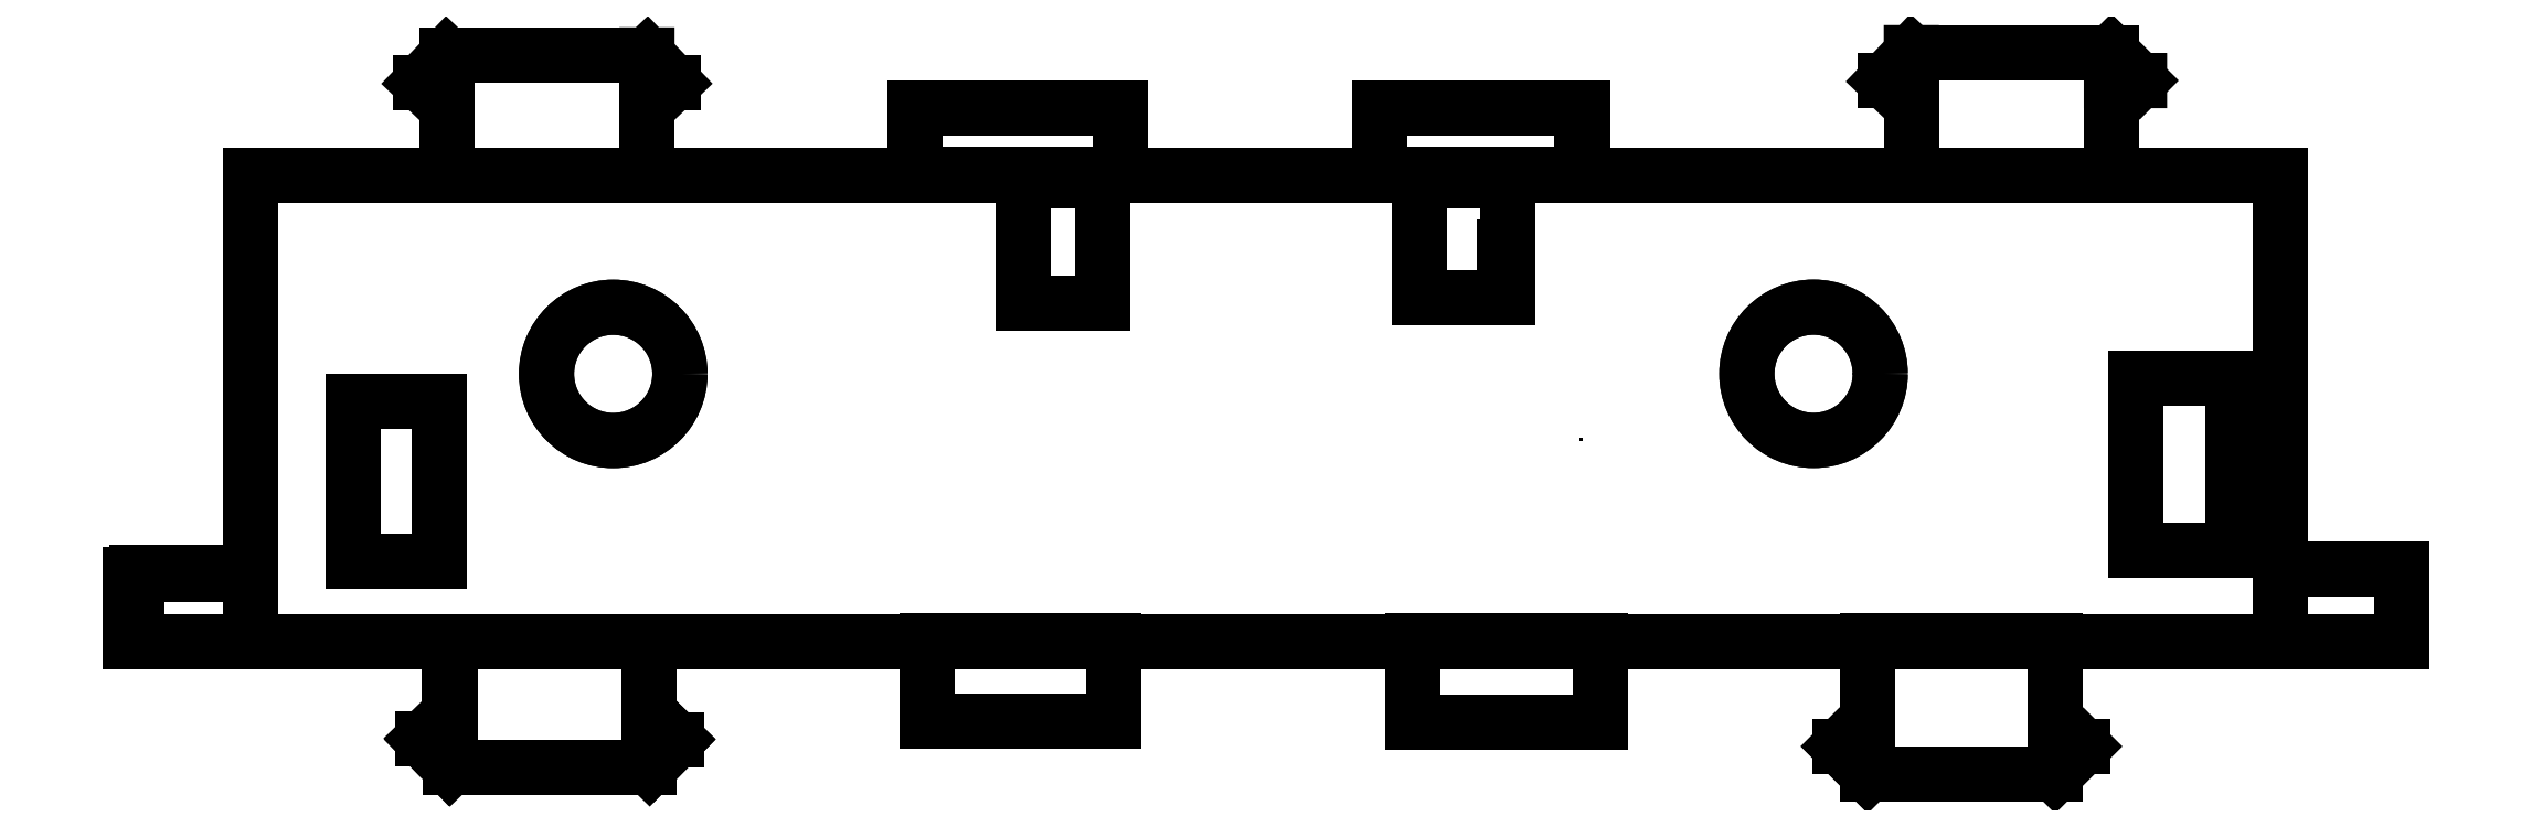
<metadata>
{"format":"dxf","ext":"dxf","renderer":"ezdxf+matplotlib","layout":"modelspace","background":"white","min_lineweight":24,"dpi":150}
</metadata>
<code>
0
SECTION
2
ENTITIES
0
3DSOLID
8
0
347
7A
290
     1
2
{c8efa864-5c13-e74e-a493-bfb3f6d8b068}
350
0
0
POINT
8
part1 v8_Sketch2
10
0
20
0
30
0
0
POINT
8
part1 v8_Sketch3
10
0
20
0
30
0
0
LINE
8
part1 v8_Sketch3
10
-9.974
20
-1.517
30
0
11
-9.974
21
1.983
31
0
0
LINE
8
part1 v8_Sketch3
10
-9.974
20
1.983
30
0
11
5.247
21
1.983
31
0
0
LINE
8
part1 v8_Sketch3
10
5.247
20
-1.517
30
0
11
-9.974
21
-1.517
31
0
0
LINE
8
part1 v8_Sketch3
10
5.247
20
1.983
30
0
11
5.247
21
-1.517
31
0
0
POINT
8
part1 v8_Sketch4
10
0
20
0
30
0
0
LINE
8
part1 v8_Sketch4
10
-1.503
20
2.483
30
0
11
-1.503
21
1.983
31
0
0
LINE
8
part1 v8_Sketch4
10
-4.989
20
2.483
30
0
11
-4.989
21
1.983
31
0
0
LINE
8
part1 v8_Sketch4
10
-3.45
20
2.483
30
0
11
-3.45
21
1.983
31
0
0
LINE
8
part1 v8_Sketch4
10
-4.989
20
1.983
30
0
11
0.01382
21
1.983
31
0
0
LINE
8
part1 v8_Sketch4
10
0.01382
20
1.983
30
0
11
0.01382
21
2.483
31
0
0
POINT
8
part1 v8_Sketch5
10
0
20
0
30
0
0
LINE
8
part1 v8_Sketch5
10
5.246
20
-0.9715
30
0
11
6.158
21
-0.9715
31
0
0
LINE
8
part1 v8_Sketch5
10
5.246
20
-1.517
30
0
11
5.246
21
-0.9715
31
0
0
LINE
8
part1 v8_Sketch5
10
6.158
20
-1.517
30
0
11
6.158
21
-0.9835
31
0
0
LINE
8
part1 v8_Sketch5
10
6.158
20
-0.9715
30
0
11
6.158
21
-1.517
31
0
0
LINE
8
part1 v8_Sketch5
10
6.158
20
-1.517
30
0
11
5.246
21
-1.517
31
0
0
LINE
8
part1 v8_Sketch5
10
5.247
20
-1.517
30
0
11
6.158
21
-1.517
31
0
0
POINT
8
part1 v8_Sketch6
10
0
20
0
30
0
0
LINE
8
part1 v8_Sketch6
10
-1.208
20
1.06
30
0
11
-0.5486
21
1.06
31
0
0
LINE
8
part1 v8_Sketch6
10
-0.5486
20
1.06
30
0
11
-0.5486
21
1.983
31
0
0
LINE
8
part1 v8_Sketch6
10
-9.975
20
-1.517
30
0
11
-10.87
21
-1.517
31
0
0
LINE
8
part1 v8_Sketch6
10
-10.87
20
-1.015
30
0
11
-9.975
21
-1.015
31
0
0
LINE
8
part1 v8_Sketch6
10
-9.975
20
-1.015
30
0
11
-9.975
21
-1.517
31
0
0
LINE
8
part1 v8_Sketch6
10
-0.5486
20
1.983
30
0
11
-1.208
21
1.983
31
0
0
LINE
8
part1 v8_Sketch6
10
-4.183
20
1.984
30
0
11
-3.583
21
1.984
31
0
0
LINE
8
part1 v8_Sketch6
10
-0.5486
20
1.983
30
0
11
-0.5486
21
1.445
31
0
0
LINE
8
part1 v8_Sketch6
10
-4.183
20
1.016
30
0
11
-4.183
21
1.984
31
0
0
LINE
8
part1 v8_Sketch6
10
-10.87
20
-1.517
30
0
11
-10.87
21
-1.015
31
0
0
LINE
8
part1 v8_Sketch6
10
-0.5486
20
1.445
30
0
11
-0.574
21
1.445
31
0
0
LINE
8
part1 v8_Sketch6
10
-3.583
20
1.984
30
0
11
-3.583
21
1.016
31
0
0
LINE
8
part1 v8_Sketch6
10
-1.208
20
1.983
30
0
11
-1.208
21
1.06
31
0
0
LINE
8
part1 v8_Sketch6
10
-3.583
20
1.016
30
0
11
-4.183
21
1.016
31
0
0
POINT
8
part1 v8_Sketch7
10
0
20
0
30
0
0
LINE
8
part1 v8_Sketch7
10
-8.5
20
1.984
30
0
11
-7
21
1.984
31
0
0
LINE
8
part1 v8_Sketch7
10
-7
20
1.984
30
0
11
-7
21
2.884
31
0
0
LINE
8
part1 v8_Sketch7
10
-7
20
2.884
30
0
11
-8.5
21
2.884
31
0
0
LINE
8
part1 v8_Sketch7
10
-8.5
20
2.884
30
0
11
-8.5
21
1.984
31
0
0
POINT
8
part1 v8_Sketch8
10
0
20
0
30
0
0
POINT
8
part1 v8_Sketch9
10
0
20
0
30
0
0
LINE
8
part1 v8_Sketch9
10
2.48
20
2.9
30
0
11
3.98
21
2.9
31
0
0
LINE
8
part1 v8_Sketch9
10
3.98
20
2.9
30
0
11
3.98
21
1.983
31
0
0
LINE
8
part1 v8_Sketch9
10
3.98
20
1.983
30
0
11
2.48
21
1.983
31
0
0
LINE
8
part1 v8_Sketch9
10
2.48
20
1.983
30
0
11
2.48
21
2.9
31
0
0
POINT
8
part1 v8_Sketch11
10
0
20
0
30
0
0
POINT
8
part1 v8_Sketch12
10
0
20
0
30
0
0
CIRCLE
8
part1 v8_Sketch12
10
1.747
20
0.4902
30
0
40
0.5
0
POINT
8
part1 v8_Sketch13
10
0
20
0
30
0
0
CIRCLE
8
part1 v8_Sketch13
10
-7.253
20
0.4895
30
0
40
0.5
0
POINT
8
part1 v8_Sketch15
10
0
20
0
30
0
0
POINT
8
part1 v8_Sketch16
10
0
20
0
30
0
0
POINT
8
part1 v8_Sketch17
10
0
20
0
30
0
0
LINE
8
part1 v8_Sketch17
10
3.98
20
2.691
30
0
11
4.19
21
2.691
31
0
0
LINE
8
part1 v8_Sketch17
10
2.48
20
2.69
30
0
11
2.28
21
2.69
31
0
0
LINE
8
part1 v8_Sketch17
10
3.979
20
2.901
30
0
11
4.19
21
2.691
31
0
0
LINE
8
part1 v8_Sketch17
10
2.48
20
2.9
30
0
11
2.28
21
2.69
31
0
0
LINE
8
part1 v8_Sketch17
10
2.48
20
2.69
30
0
11
2.48
21
2.9
31
0
0
POINT
8
part1 v8_Sketch18
10
0
20
0
30
0
0
LINE
8
part1 v8_Sketch18
10
-7
20
2.884
30
0
11
-7
21
2.674
31
0
0
LINE
8
part1 v8_Sketch18
10
-7
20
2.674
30
0
11
-6.8
21
2.674
31
0
0
LINE
8
part1 v8_Sketch18
10
-8.5
20
2.674
30
0
11
-8.7
21
2.674
31
0
0
LINE
8
part1 v8_Sketch18
10
-8.7
20
2.674
30
0
11
-8.5
21
2.884
31
0
0
LINE
8
part1 v8_Sketch18
10
-8.5
20
2.884
30
0
11
-8.5
21
2.674
31
0
0
POINT
8
part1 v8_Sketch19
10
0
20
0
30
0
0
LINE
8
part1 v8_Sketch19
10
-7
20
2.884
30
0
11
-7
21
2.674
31
0
0
LINE
8
part1 v8_Sketch19
10
-7
20
2.674
30
0
11
-6.8
21
2.674
31
0
0
LINE
8
part1 v8_Sketch19
10
-6.8
20
2.674
30
0
11
-7
21
2.884
31
0
0
POINT
8
part1 v8_Sketch20
10
0
20
0
30
0
0
LINE
8
part1 v8_Sketch20
10
-9.198
20
-0.9172
30
0
11
-8.559
21
-0.9172
31
0
0
LINE
8
part1 v8_Sketch20
10
-8.559
20
0.2828
30
0
11
-9.198
21
0.2828
31
0
0
LINE
8
part1 v8_Sketch20
10
-8.559
20
-0.9172
30
0
11
-8.559
21
0.2828
31
0
0
LINE
8
part1 v8_Sketch20
10
-9.198
20
0.2828
30
0
11
-9.198
21
-0.9172
31
0
0
POINT
8
part1 v8_Sketch21
10
0
20
0
30
0
0
LINE
8
part1 v8_Sketch21
10
4.89
20
-0.83
30
0
11
4.159
21
-0.83
31
0
0
LINE
8
part1 v8_Sketch21
10
4.89
20
0.46
30
0
11
4.89
21
-0.83
31
0
0
LINE
8
part1 v8_Sketch21
10
4.159
20
-0.83
30
0
11
4.159
21
0.46
31
0
0
LINE
8
part1 v8_Sketch21
10
4.159
20
0.46
30
0
11
4.89
21
0.46
31
0
0
POINT
8
part1 v8_Sketch22
10
0
20
0
30
0
0
POINT
8
part1 v8_Sketch24
10
0
20
0
30
0
0
LINE
8
part1 v8_Sketch24
10
2.153
20
-2.516
30
0
11
3.558
21
-2.516
31
0
0
LINE
8
part1 v8_Sketch24
10
3.558
20
-1.516
30
0
11
2.153
21
-1.516
31
0
0
LINE
8
part1 v8_Sketch24
10
3.558
20
-2.516
30
0
11
3.558
21
-1.516
31
0
0
LINE
8
part1 v8_Sketch24
10
2.153
20
-1.516
30
0
11
2.153
21
-2.516
31
0
0
POINT
8
part1 v8_Sketch25
10
0
20
0
30
0
0
LINE
8
part1 v8_Sketch25
10
2.153
20
-2.516
30
0
11
2.153
21
-2.306
31
0
0
LINE
8
part1 v8_Sketch25
10
1.943
20
-2.306
30
0
11
2.153
21
-2.516
31
0
0
LINE
8
part1 v8_Sketch25
10
2.153
20
-2.306
30
0
11
1.943
21
-2.306
31
0
0
POINT
8
part1 v8_Sketch26
10
0
20
0
30
0
0
LINE
8
part1 v8_Sketch26
10
3.768
20
-2.306
30
0
11
3.558
21
-2.516
31
0
0
LINE
8
part1 v8_Sketch26
10
3.558
20
-2.516
30
0
11
3.558
21
-2.306
31
0
0
LINE
8
part1 v8_Sketch26
10
3.558
20
-2.306
30
0
11
3.768
21
-2.306
31
0
0
POINT
8
part1 v8_Sketch27
10
0
20
0
30
0
0
POINT
8
part1 v8_Sketch28
10
0
20
0
30
0
0
LINE
8
part1 v8_Sketch28
10
-8.473
20
-1.517
30
0
11
-6.986
21
-1.517
31
0
0
LINE
8
part1 v8_Sketch28
10
-6.986
20
-1.517
30
0
11
-6.986
21
-2.467
31
0
0
LINE
8
part1 v8_Sketch28
10
-8.473
20
-2.467
30
0
11
-8.473
21
-1.517
31
0
0
LINE
8
part1 v8_Sketch28
10
-6.986
20
-2.467
30
0
11
-8.473
21
-2.467
31
0
0
POINT
8
part1 v8_Sketch29
10
0
20
0
30
0
0
LINE
8
part1 v8_Sketch29
10
-6.986
20
-2.256
30
0
11
-6.776
21
-2.256
31
0
0
LINE
8
part1 v8_Sketch29
10
-8.473
20
-2.25
30
0
11
-8.683
21
-2.25
31
0
0
LINE
8
part1 v8_Sketch29
10
-8.473
20
-2.467
30
0
11
-8.473
21
-2.25
31
0
0
LINE
8
part1 v8_Sketch29
10
-8.683
20
-2.25
30
0
11
-8.473
21
-2.467
31
0
0
LINE
8
part1 v8_Sketch29
10
-6.986
20
-2.466
30
0
11
-6.986
21
-2.256
31
0
0
LINE
8
part1 v8_Sketch29
10
-6.986
20
-2.466
30
0
11
-6.982
21
-2.466
31
0
0
LINE
8
part1 v8_Sketch29
10
-6.982
20
-2.466
30
0
11
-6.776
21
-2.256
31
0
0
POINT
8
part1 v8_Sketch30
10
0
20
0
30
0
0
LINE
8
part1 v8_Sketch30
10
-4.9
20
-2.116
30
0
11
-4.9
21
-1.516
31
0
0
LINE
8
part1 v8_Sketch30
10
-3.5
20
-1.516
30
0
11
-3.5
21
-2.116
31
0
0
LINE
8
part1 v8_Sketch30
10
-3.5
20
-2.116
30
0
11
-4.9
21
-2.116
31
0
0
LINE
8
part1 v8_Sketch30
10
-4.9
20
-1.516
30
0
11
-3.5
21
-1.516
31
0
0
POINT
8
part1 v8_Sketch31
10
0
20
0
30
0
0
LINE
8
part1 v8_Sketch31
10
-1.256
20
-1.516
30
0
11
-1.256
21
-2.124
31
0
0
LINE
8
part1 v8_Sketch31
10
-1.256
20
-2.124
30
0
11
0.1528
21
-2.124
31
0
0
LINE
8
part1 v8_Sketch31
10
0.1528
20
-1.516
30
0
11
-1.256
21
-1.516
31
0
0
LINE
8
part1 v8_Sketch31
10
0.1528
20
-2.124
30
0
11
0.1528
21
-1.516
31
0
0
POINT
8
part1 v8_Sketch32
10
0
20
0
30
0
0
LINE
8
part1 v8_Sketch32
10
-4.99
20
1.989
30
0
11
-4.99
21
2.483
31
0
0
LINE
8
part1 v8_Sketch32
10
-3.454
20
1.989
30
0
11
-4.99
21
1.989
31
0
0
LINE
8
part1 v8_Sketch32
10
0.01063
20
2.483
30
0
11
0.01063
21
1.989
31
0
0
LINE
8
part1 v8_Sketch32
10
-1.503
20
2.483
30
0
11
0.01063
21
2.483
31
0
0
LINE
8
part1 v8_Sketch32
10
-4.99
20
2.483
30
0
11
-3.454
21
2.483
31
0
0
LINE
8
part1 v8_Sketch32
10
-3.454
20
2.483
30
0
11
-3.454
21
1.989
31
0
0
LINE
8
part1 v8_Sketch32
10
0.01063
20
1.989
30
0
11
-1.503
21
1.989
31
0
0
LINE
8
part1 v8_Sketch32
10
-1.503
20
1.989
30
0
11
-1.503
21
2.483
31
0
0
POINT
8
part1 v8_Sketch33
10
0
20
0
30
0
0
LINE
8
part1 v8_Sketch33
10
3.98
20
2.9
30
0
11
4.191
21
2.691
31
0
0
LINE
8
part1 v8_Sketch33
10
3.98
20
2.691
30
0
11
3.98
21
2.9
31
0
0
LINE
8
part1 v8_Sketch33
10
4.191
20
2.691
30
0
11
3.98
21
2.691
31
0
0
POINT
8
part1 v8_Sketch34
10
-9.974
20
0
30
0
0
LINE
8
part1 v8_Sketch34
10
-9.974
20
-1
30
0.6
11
-9.974
21
-1
31
0
0
LINE
8
part1 v8_Sketch34
10
-9.974
20
-1.517
30
0.6
11
-9.974
21
-1
31
0.6
0
LINE
8
part1 v8_Sketch34
10
-9.974
20
-1.517
30
0.6
11
-9.974
21
1.983
31
0.6
0
LINE
8
part1 v8_Sketch34
10
-9.974
20
1.983
30
0
11
-9.974
21
-1.517
31
0
0
LINE
8
part1 v8_Sketch34
10
-9.974
20
-1
30
0
11
-9.974
21
-1.517
31
0
0
LINE
8
part1 v8_Sketch34
10
-9.974
20
-1.517
30
0
11
-9.974
21
-1.517
31
0.6
0
LINE
8
part1 v8_Sketch34
10
-9.974
20
1.983
30
0.6
11
-9.974
21
1.983
31
0
0
LINE
8
part1 v8_Sketch34
10
-9.974
20
-1.517
30
0
11
-9.974
21
-1.517
31
0.6
0
POINT
8
part1 v8_Sketch36
10
0
20
0
30
0.6
0
LINE
8
part1 v8_Sketch36
10
6.158
20
-0.9715
30
0.6
11
5.247
21
-0.9715
31
0.6
0
LINE
8
part1 v8_Sketch36
10
-3.5
20
-2.116
30
0.6
11
-3.5
21
-1.517
31
0.6
0
LINE
8
part1 v8_Sketch36
10
-3.5
20
-1.517
30
0.6
11
-1.256
21
-1.517
31
0.6
0
LINE
8
part1 v8_Sketch36
10
2.153
20
-1.517
30
0.6
11
2.153
21
-2.306
31
0.6
0
LINE
8
part1 v8_Sketch36
10
1.943
20
-2.306
30
0.6
11
2.153
21
-2.516
31
0.6
0
LINE
8
part1 v8_Sketch36
10
3.558
20
-2.306
30
0.6
11
3.558
21
-1.517
31
0.6
0
LINE
8
part1 v8_Sketch36
10
3.558
20
-1.517
30
0.6
11
5.246
21
-1.517
31
0.6
0
LINE
8
part1 v8_Sketch36
10
2.153
20
-2.516
30
0.6
11
3.558
21
-2.516
31
0.6
0
LINE
8
part1 v8_Sketch36
10
5.246
20
-1.517
30
0.6
11
5.246
21
-1.517
31
0.6
0
LINE
8
part1 v8_Sketch36
10
5.247
20
-0.9715
30
0.6
11
5.247
21
1.983
31
0.6
0
ARC
8
part1 v8_Sketch36
10
-7.202
20
-2.19
30
0.6
40
0.35
50
308
51
315.6
0
ARC
8
part1 v8_Sketch36
10
-6.996
20
-2.407
30
0.6
40
0.06
50
270
51
279.2
0
LINE
8
part1 v8_Sketch36
10
-6.986
20
-2.256
30
0.6
11
-6.986
21
-1.517
31
0.6
0
LINE
8
part1 v8_Sketch36
10
-4.9
20
-2.116
30
0.6
11
-3.5
21
-2.116
31
0.6
0
LINE
8
part1 v8_Sketch36
10
-6.776
20
-2.256
30
0.6
11
-6.986
21
-2.256
31
0.6
0
LINE
8
part1 v8_Sketch36
10
-1.256
20
-2.124
30
0.6
11
0.1528
21
-2.124
31
0.6
0
LINE
8
part1 v8_Sketch36
10
0.1528
20
-1.517
30
0.6
11
2.153
21
-1.517
31
0.6
0
LINE
8
part1 v8_Sketch36
10
2.153
20
-2.306
30
0.6
11
1.943
21
-2.306
31
0.6
0
LINE
8
part1 v8_Sketch36
10
-1.256
20
-1.517
30
0.6
11
-1.256
21
-2.124
31
0.6
0
LINE
8
part1 v8_Sketch36
10
0.1528
20
-2.124
30
0.6
11
0.1528
21
-1.517
31
0.6
0
LINE
8
part1 v8_Sketch36
10
3.558
20
-2.516
30
0.6
11
3.558
21
-2.516
31
0.6
0
LINE
8
part1 v8_Sketch36
10
-6.986
20
-1.517
30
0.6
11
-4.9
21
-1.517
31
0.6
0
LINE
8
part1 v8_Sketch36
10
-4.9
20
-1.517
30
0.6
11
-4.9
21
-2.116
31
0.6
0
LINE
8
part1 v8_Sketch36
10
2.153
20
-2.516
30
0.6
11
2.153
21
-2.516
31
0.6
0
LINE
8
part1 v8_Sketch36
10
3.558
20
-2.516
30
0.6
11
3.768
21
-2.306
31
0.6
0
LINE
8
part1 v8_Sketch36
10
3.768
20
-2.306
30
0.6
11
3.558
21
-2.306
31
0.6
0
LINE
8
part1 v8_Sketch36
10
-6.952
20
-2.435
30
0.6
11
-6.776
21
-2.256
31
0.6
0
LINE
8
part1 v8_Sketch36
10
5.246
20
-1.517
30
0.6
11
6.158
21
-1.517
31
0.6
0
LINE
8
part1 v8_Sketch36
10
6.158
20
-1.517
30
0.6
11
6.158
21
-0.9715
31
0.6
0
LINE
8
part1 v8_Sketch36
10
-3.454
20
1.983
30
0.6
11
-3.454
21
2.483
31
0.6
0
LINE
8
part1 v8_Sketch36
10
-8.673
20
-2.25
30
0.6
11
-8.68
21
-2.257
31
0.6
0
LINE
8
part1 v8_Sketch36
10
-8.68
20
-2.257
30
0.6
11
-8.481
21
-2.462
31
0.6
0
LINE
8
part1 v8_Sketch36
10
-4.183
20
1.939
30
0.6
11
-3.583
21
1.939
31
0.6
0
LINE
8
part1 v8_Sketch36
10
-0.5486
20
1.06
30
0.6
11
-1.208
21
1.06
31
0.6
0
LINE
8
part1 v8_Sketch36
10
-3.583
20
1.939
30
0.6
11
-3.583
21
1.016
31
0.6
0
LINE
8
part1 v8_Sketch36
10
-1.208
20
1.939
30
0.6
11
-0.5486
21
1.939
31
0.6
0
LINE
8
part1 v8_Sketch36
10
5.247
20
1.983
30
0.6
11
0.01063
21
1.983
31
0.6
0
LINE
8
part1 v8_Sketch36
10
-4.99
20
1.983
30
0.6
11
-9.974
21
1.983
31
0.6
0
LINE
8
part1 v8_Sketch36
10
-3.454
20
2.483
30
0.6
11
-4.99
21
2.483
31
0.6
0
LINE
8
part1 v8_Sketch36
10
-0.5486
20
1.939
30
0.6
11
-0.5486
21
1.06
31
0.6
0
LINE
8
part1 v8_Sketch36
10
-10.82
20
-1.517
30
0.6
11
-8.481
21
-1.517
31
0.6
0
LINE
8
part1 v8_Sketch36
10
-1.208
20
1.06
30
0.6
11
-1.208
21
1.939
31
0.6
0
LINE
8
part1 v8_Sketch36
10
4.159
20
0.46
30
0.6
11
4.89
21
0.46
31
0.6
0
ARC
8
part1 v8_Sketch36
10
-8.467
20
-2.442
30
0.6
40
0.025
50
236.3
51
270
0
LINE
8
part1 v8_Sketch36
10
0.01063
20
1.983
30
0.6
11
0.01063
21
2.483
31
0.6
0
LINE
8
part1 v8_Sketch36
10
4.89
20
-0.83
30
0.6
11
4.159
21
-0.83
31
0.6
0
CIRCLE
8
part1 v8_Sketch36
10
1.747
20
0.4902
30
0.6
40
0.5
0
LINE
8
part1 v8_Sketch36
10
4.159
20
-0.83
30
0.6
11
4.159
21
0.46
31
0.6
0
LINE
8
part1 v8_Sketch36
10
-8.559
20
0.2828
30
0.6
11
-8.559
21
-0.9172
31
0.6
0
LINE
8
part1 v8_Sketch36
10
4.89
20
0.46
30
0.6
11
4.89
21
-0.83
31
0.6
0
LINE
8
part1 v8_Sketch36
10
-9.974
20
-1
30
0.6
11
-10.82
21
-1
31
0.6
0
LINE
8
part1 v8_Sketch36
10
-4.183
20
1.016
30
0.6
11
-4.183
21
1.939
31
0.6
0
LINE
8
part1 v8_Sketch36
10
-1.503
20
2.483
30
0.6
11
-1.503
21
1.983
31
0.6
0
LINE
8
part1 v8_Sketch36
10
-9.198
20
0.2828
30
0.6
11
-8.559
21
0.2828
31
0.6
0
LINE
8
part1 v8_Sketch36
10
-8.467
20
-2.467
30
0.6
11
-6.996
21
-2.467
31
0.6
0
LINE
8
part1 v8_Sketch36
10
-8.481
20
-1.517
30
0.6
11
-8.481
21
-2.25
31
0.6
0
LINE
8
part1 v8_Sketch36
10
0.01063
20
2.483
30
0.6
11
-1.503
21
2.483
31
0.6
0
LINE
8
part1 v8_Sketch36
10
-9.974
20
1.983
30
0.6
11
-9.974
21
-1
31
0.6
0
LINE
8
part1 v8_Sketch36
10
-3.583
20
1.016
30
0.6
11
-4.183
21
1.016
31
0.6
0
LINE
8
part1 v8_Sketch36
10
-10.82
20
-1
30
0.6
11
-10.82
21
-1.517
31
0.6
0
LINE
8
part1 v8_Sketch36
10
-8.481
20
-2.25
30
0.6
11
-8.673
21
-2.25
31
0.6
0
LINE
8
part1 v8_Sketch36
10
-8.559
20
-0.9172
30
0.6
11
-9.198
21
-0.9172
31
0.6
0
LINE
8
part1 v8_Sketch36
10
-9.198
20
-0.9172
30
0.6
11
-9.198
21
0.2828
31
0.6
0
CIRCLE
8
part1 v8_Sketch36
10
-7.253
20
0.4895
30
0.6
40
0.5
0
LINE
8
part1 v8_Sketch36
10
-1.503
20
1.983
30
0.6
11
-3.454
21
1.983
31
0.6
0
LINE
8
part1 v8_Sketch36
10
-4.99
20
2.483
30
0.6
11
-4.99
21
1.983
31
0.6
0
ENDSEC
0
EOF

</code>
